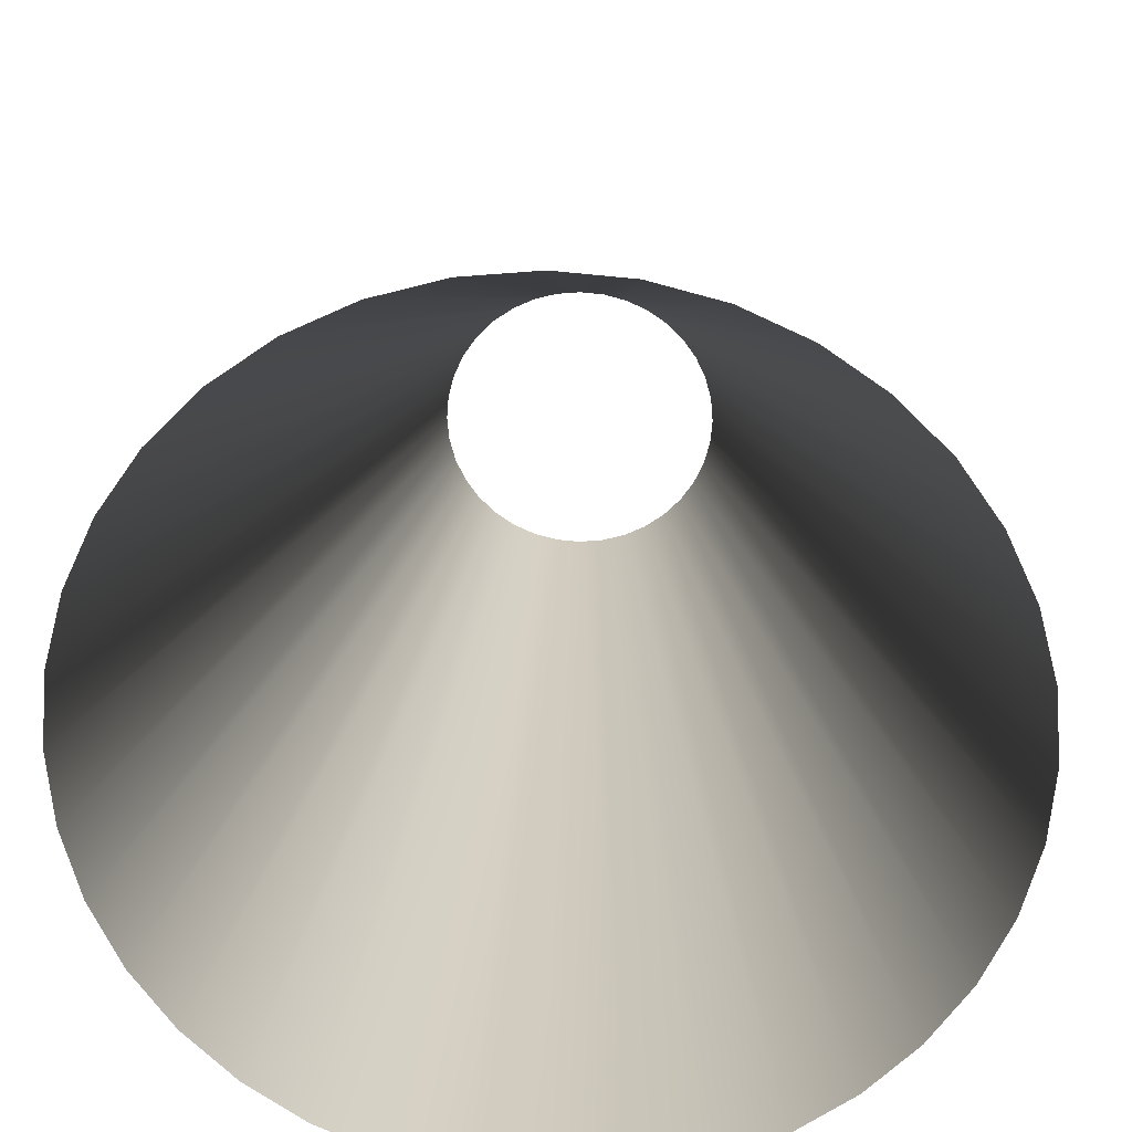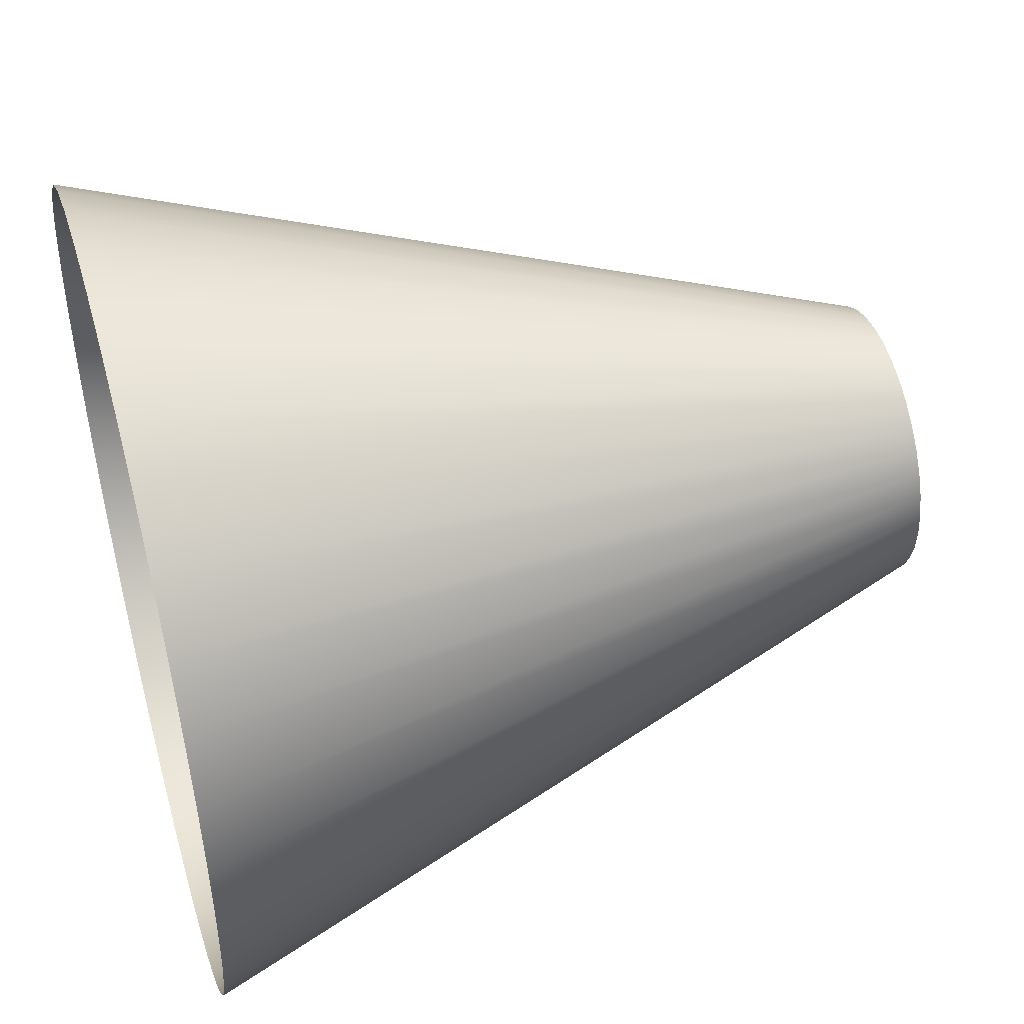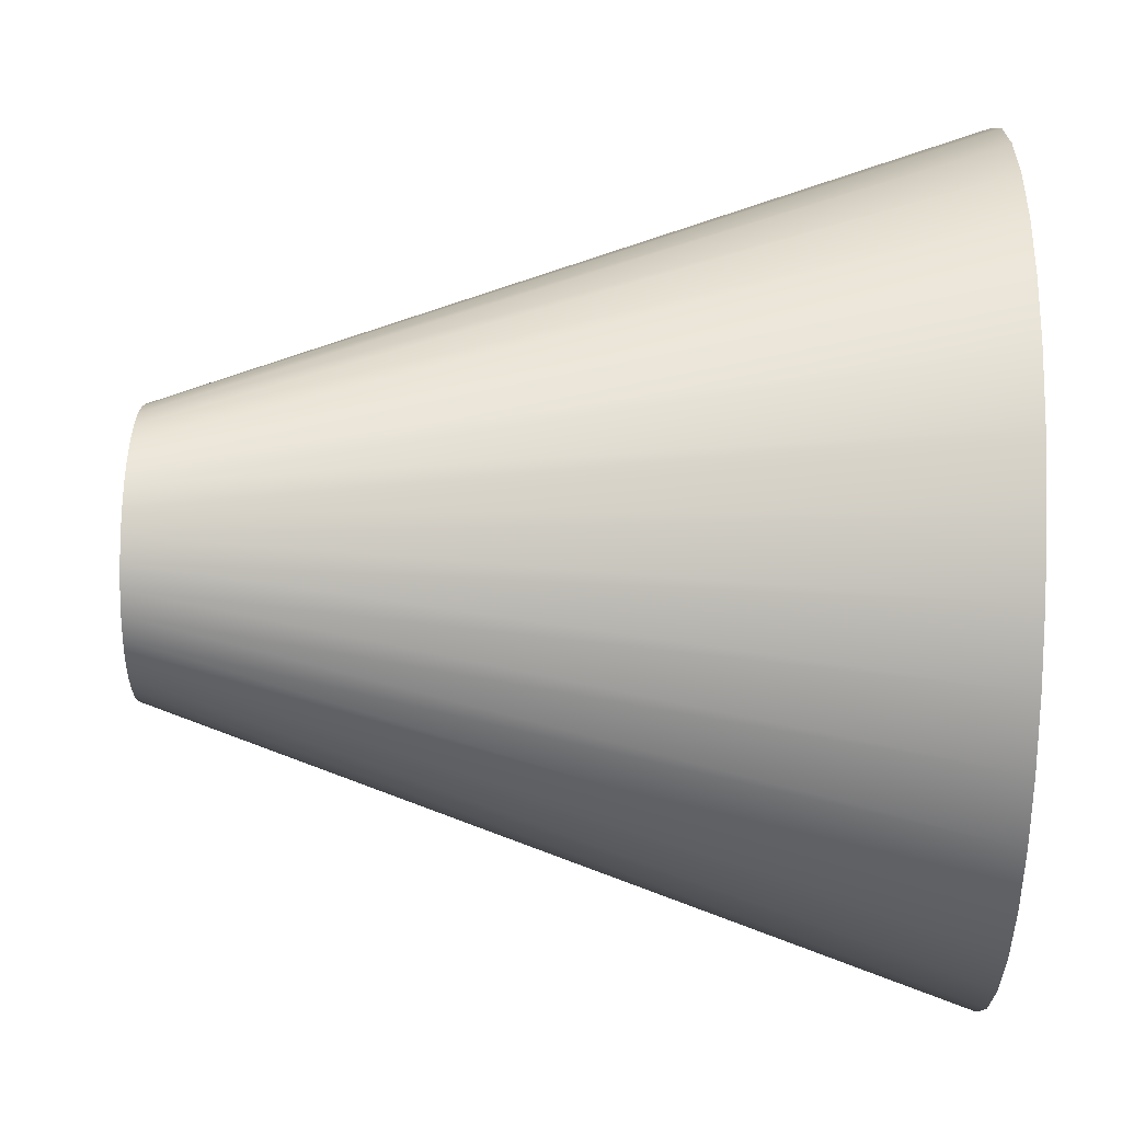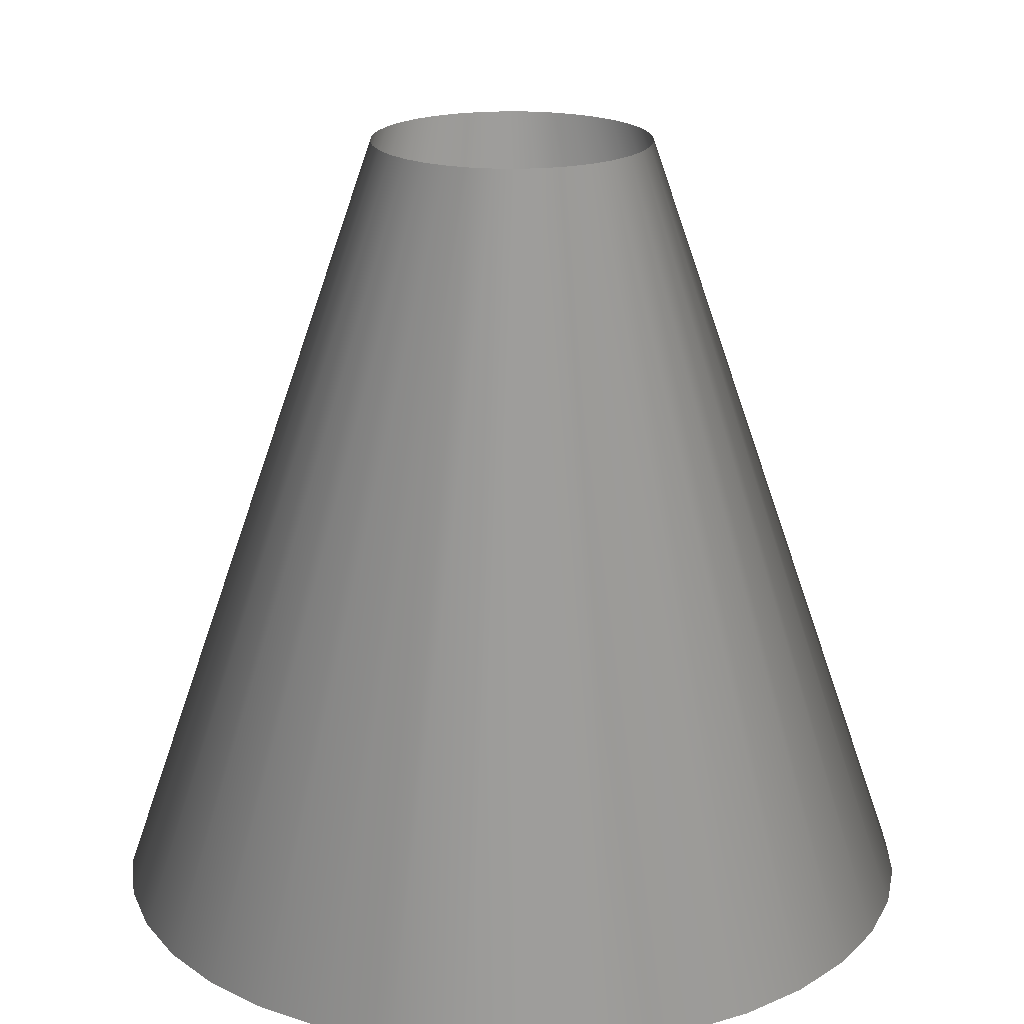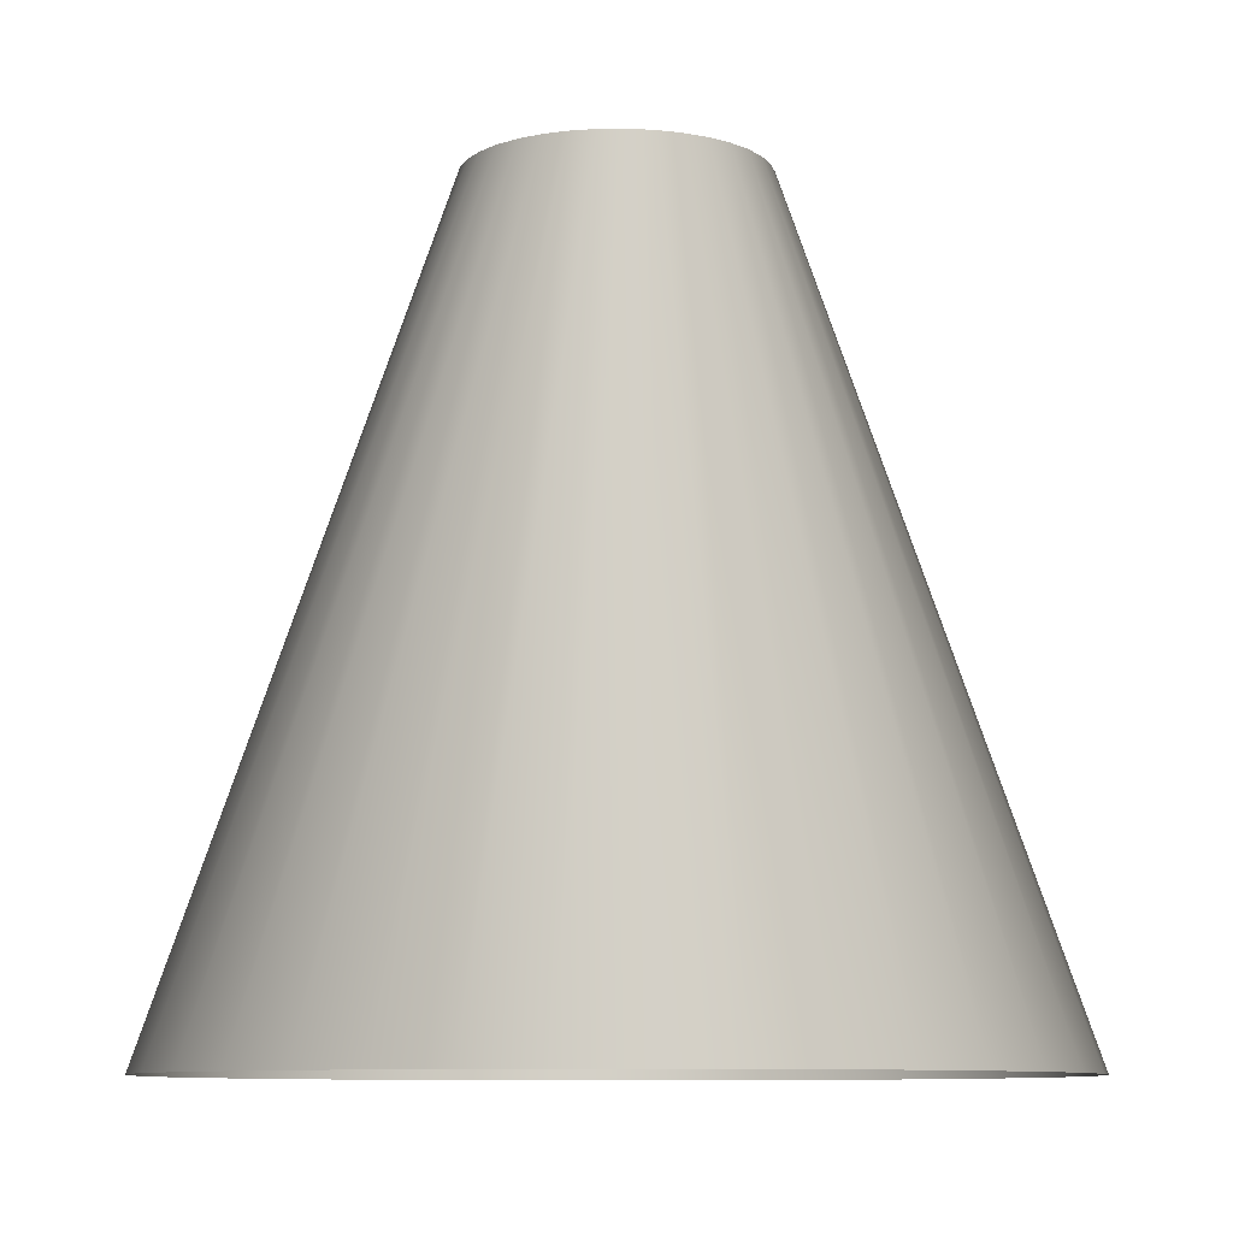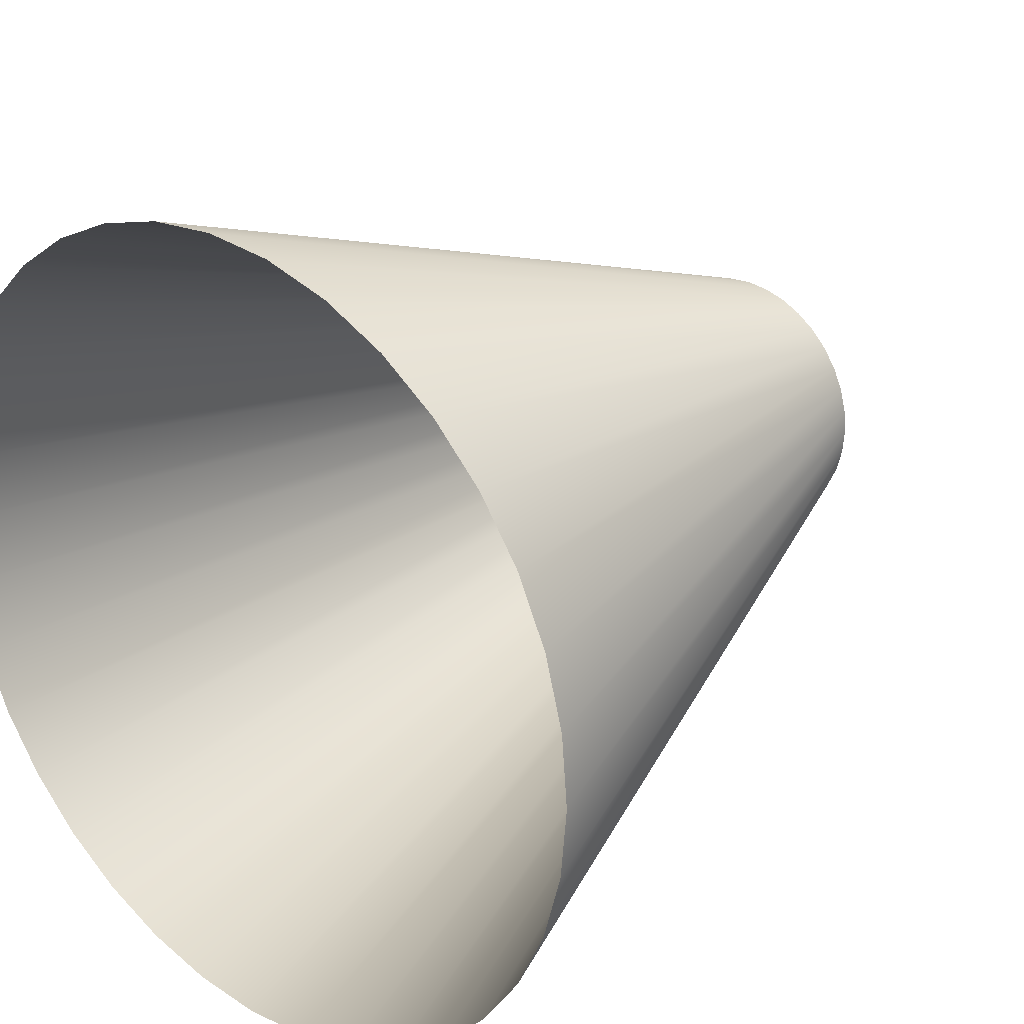
<metadata>
{"format":"obj","ext":"obj","renderer":"f3d","projection":"perspective","resolution":1024,"background":"white","views":[{"elev":23.3,"azim":-177.9,"up":"+Y"},{"elev":48.1,"azim":-105.7,"up":"+Y"},{"elev":53.8,"azim":91.4,"up":"+Y"},{"elev":19.7,"azim":146.3,"up":"+Z"},{"elev":-9.0,"azim":-113.4,"up":"+Z"},{"elev":26.1,"azim":-138.3,"up":"+Y"}]}
</metadata>
<code>
g ShockWave_A
v 0.05214 0 0
v 0.0178 -4.57e-09 0.09953
v 0.01753 0.003091 0.09953
v 0.05135 0.009054 0
v 0.01673 0.006089 0.09953
v 0.049 0.01783 0
v 0.01542 0.008902 0.09953
v 0.04516 0.02607 0
v 0.01364 0.01144 0.09953
v 0.03994 0.03352 0
v 0.01144 0.01364 0.09953
v 0.03352 0.03994 0
v 0.008902 0.01542 0.09953
v 0.02607 0.04516 0
v 0.006089 0.01673 0.09953
v 0.01783 0.049 0
v 0.003091 0.01753 0.09953
v 0.009054 0.05135 0
v -5.06e-10 0.0178 0.09953
v 3.937e-09 0.05214 0
v -0.003091 0.01753 0.09953
v -0.009054 0.05135 0
v -0.009054 0.05135 0
v -0.003091 0.01753 0.09953
v -0.006089 0.01673 0.09953
v -0.01783 0.049 0
v -0.008902 0.01542 0.09953
v -0.02607 0.04516 0
v -0.01144 0.01364 0.09953
v -0.03352 0.03994 0
v -0.01364 0.01144 0.09953
v -0.03994 0.03352 0
v -0.01542 0.008902 0.09953
v -0.04516 0.02607 0
v -0.01673 0.006089 0.09953
v -0.049 0.01783 0
v -0.01753 0.003091 0.09953
v -0.05135 0.009054 0
v -0.0178 2.363e-09 0.09953
v -0.05214 2.031e-08 0
v -0.01753 -0.003091 0.09953
v -0.05135 -0.009054 0
v -0.01673 -0.006089 0.09953
v -0.049 -0.01783 0
v -0.01542 -0.008902 0.09953
v -0.04516 -0.02607 0
v -0.01364 -0.01144 0.09953
v -0.03994 -0.03352 0
v -0.01144 -0.01364 0.09953
v -0.03352 -0.03994 0
v -0.008902 -0.01542 0.09953
v -0.02607 -0.04516 0
v -0.006089 -0.01673 0.09953
v -0.01783 -0.049 0
v -0.003092 -0.01753 0.09953
v -0.009054 -0.05135 0
v -1.013e-08 -0.0178 0.09953
v -2.424e-08 -0.05214 0
v 0.003091 -0.01753 0.09953
v 0.009054 -0.05135 0
v 0.006089 -0.01673 0.09953
v 0.01783 -0.049 0
v 0.008902 -0.01542 0.09953
v 0.02607 -0.04516 0
v 0.01144 -0.01364 0.09953
v 0.03352 -0.03994 0
v 0.01364 -0.01144 0.09953
v 0.03994 -0.03352 0
v 0.01542 -0.008902 0.09953
v 0.04516 -0.02607 0
v 0.01673 -0.006089 0.09953
v 0.049 -0.01783 0
v 0.01753 -0.003092 0.09953
v 0.05135 -0.009054 0
g ShockWave_A_0
f 3 2 1
f 4 3 1
f 5 3 4
f 6 5 4
f 7 5 6
f 8 7 6
f 9 7 8
f 10 9 8
f 11 9 10
f 12 11 10
f 13 11 12
f 14 13 12
f 15 13 14
f 16 15 14
f 17 15 16
f 18 17 16
f 19 17 18
f 20 19 18
f 21 19 20
f 22 21 20
f 25 24 23
f 26 25 23
f 27 25 26
f 28 27 26
f 29 27 28
f 30 29 28
f 31 29 30
f 32 31 30
f 33 31 32
f 34 33 32
f 35 33 34
f 36 35 34
f 37 35 36
f 38 37 36
f 39 37 38
f 40 39 38
f 41 39 40
f 42 41 40
f 43 41 42
f 44 43 42
f 45 43 44
f 46 45 44
f 47 45 46
f 48 47 46
f 49 47 48
f 50 49 48
f 51 49 50
f 52 51 50
f 53 51 52
f 54 53 52
f 55 53 54
f 56 55 54
f 57 55 56
f 58 57 56
f 59 57 58
f 60 59 58
f 61 59 60
f 62 61 60
f 63 61 62
f 64 63 62
f 65 63 64
f 66 65 64
f 67 65 66
f 68 67 66
f 69 67 68
f 70 69 68
f 71 69 70
f 72 71 70
f 73 71 72
f 74 73 72
f 2 73 74
f 1 2 74

</code>
